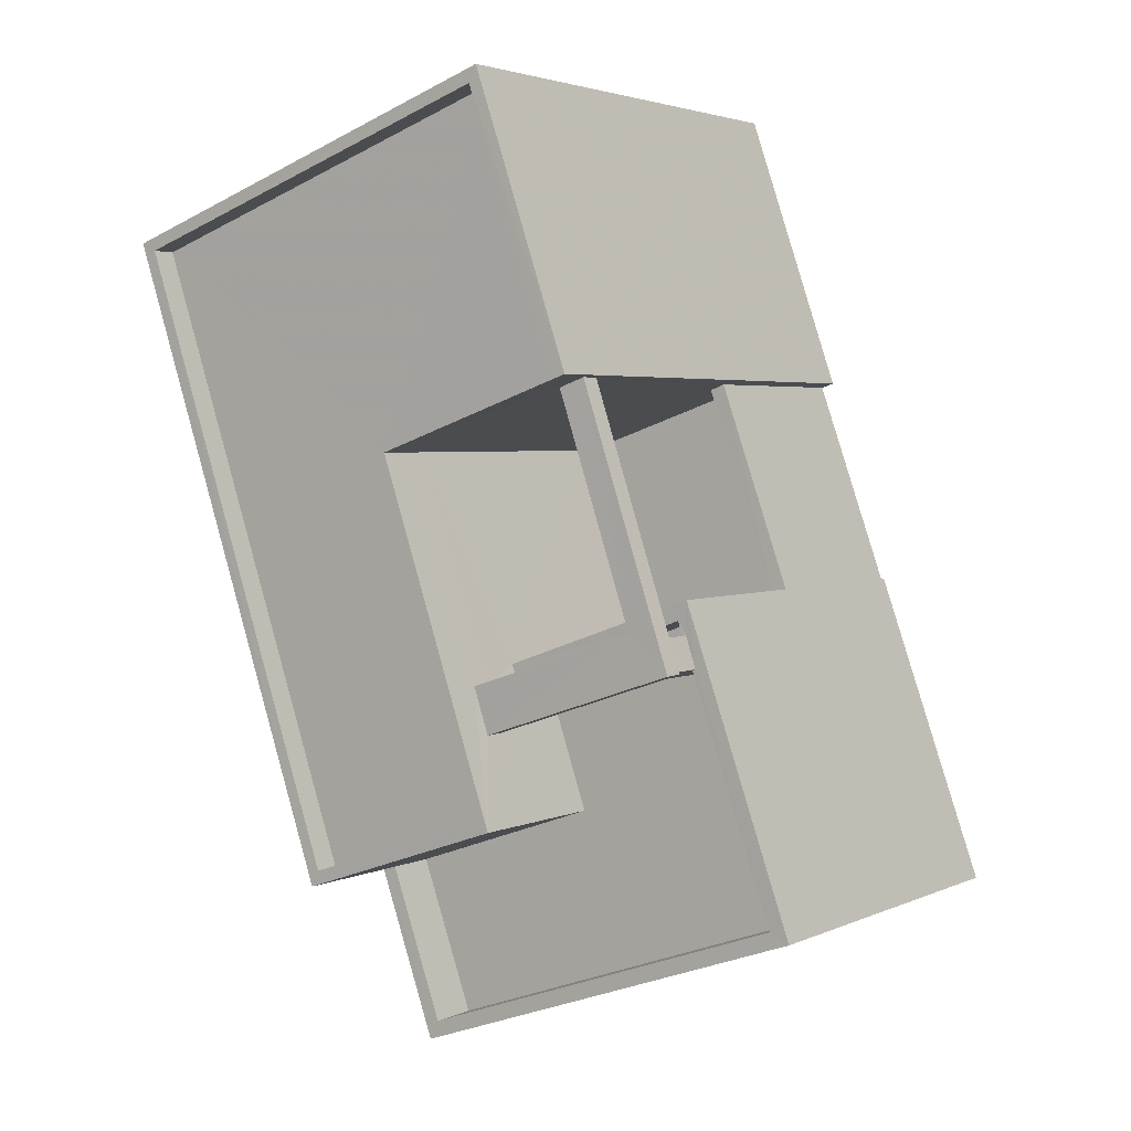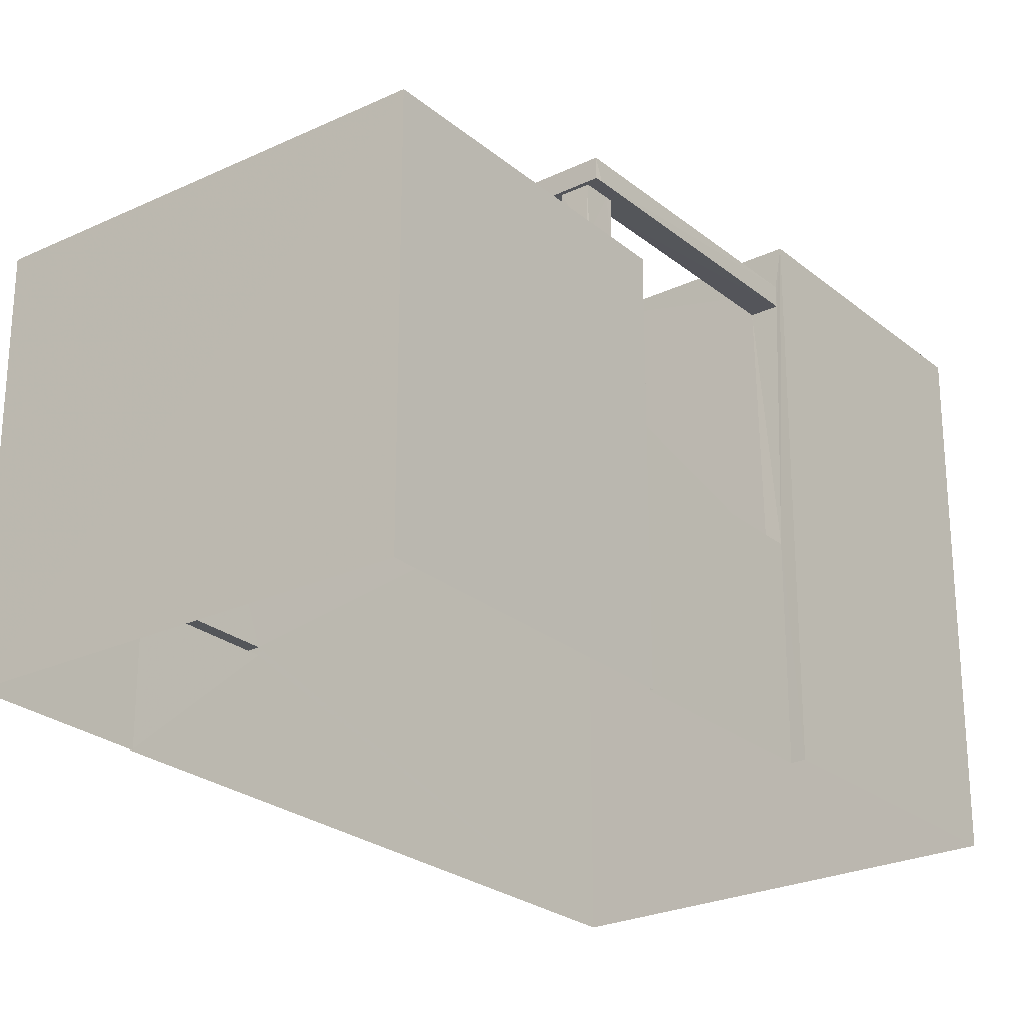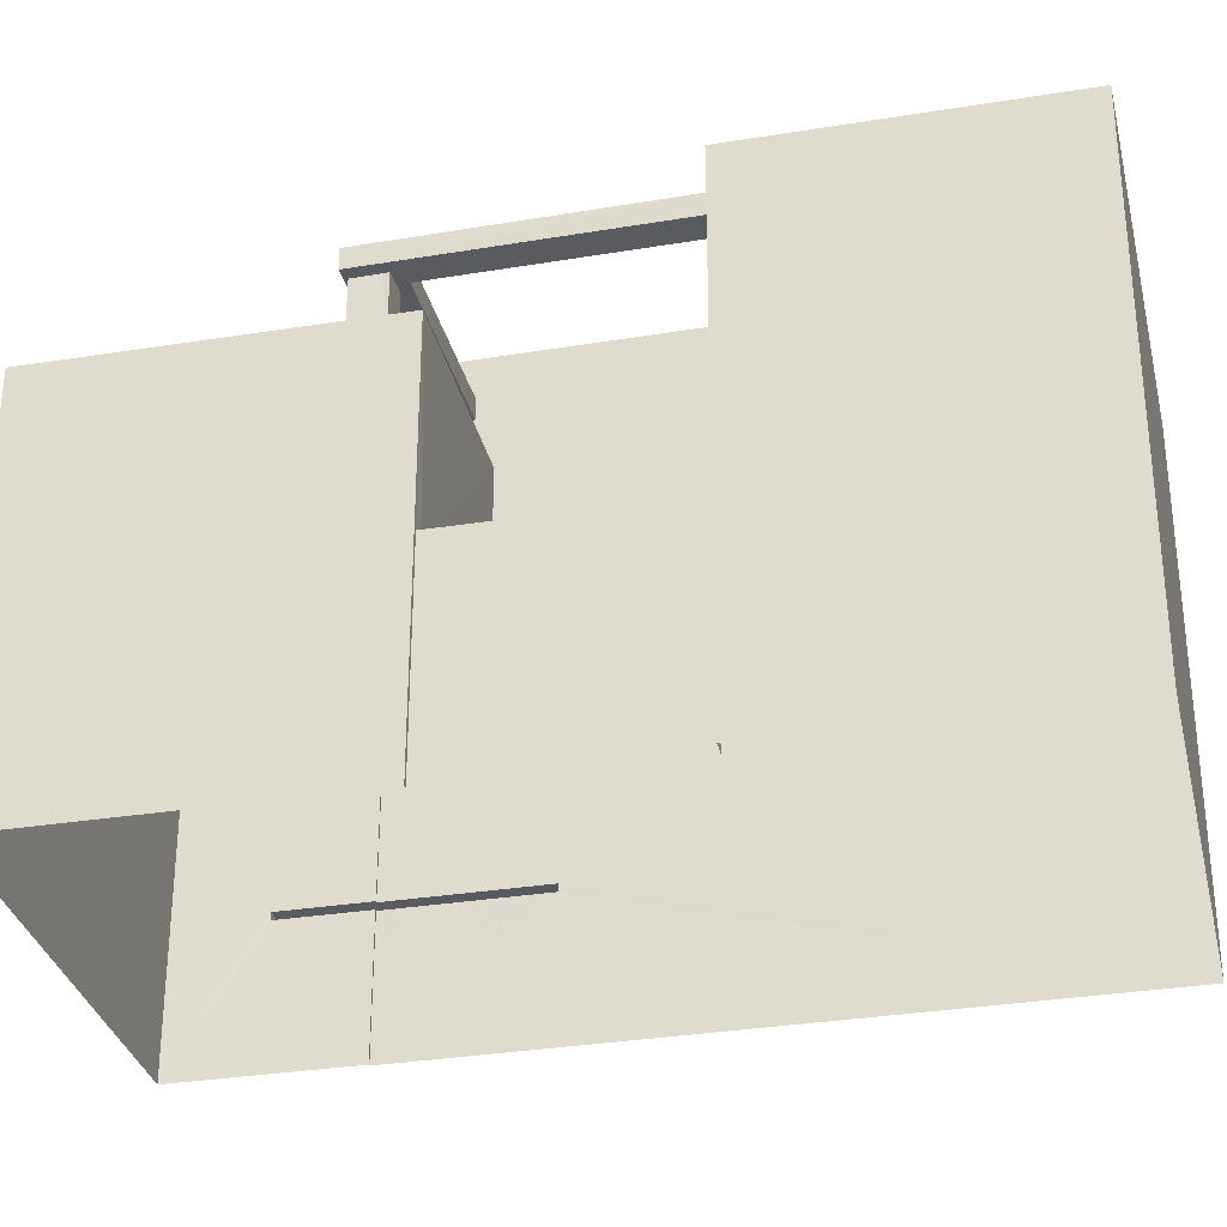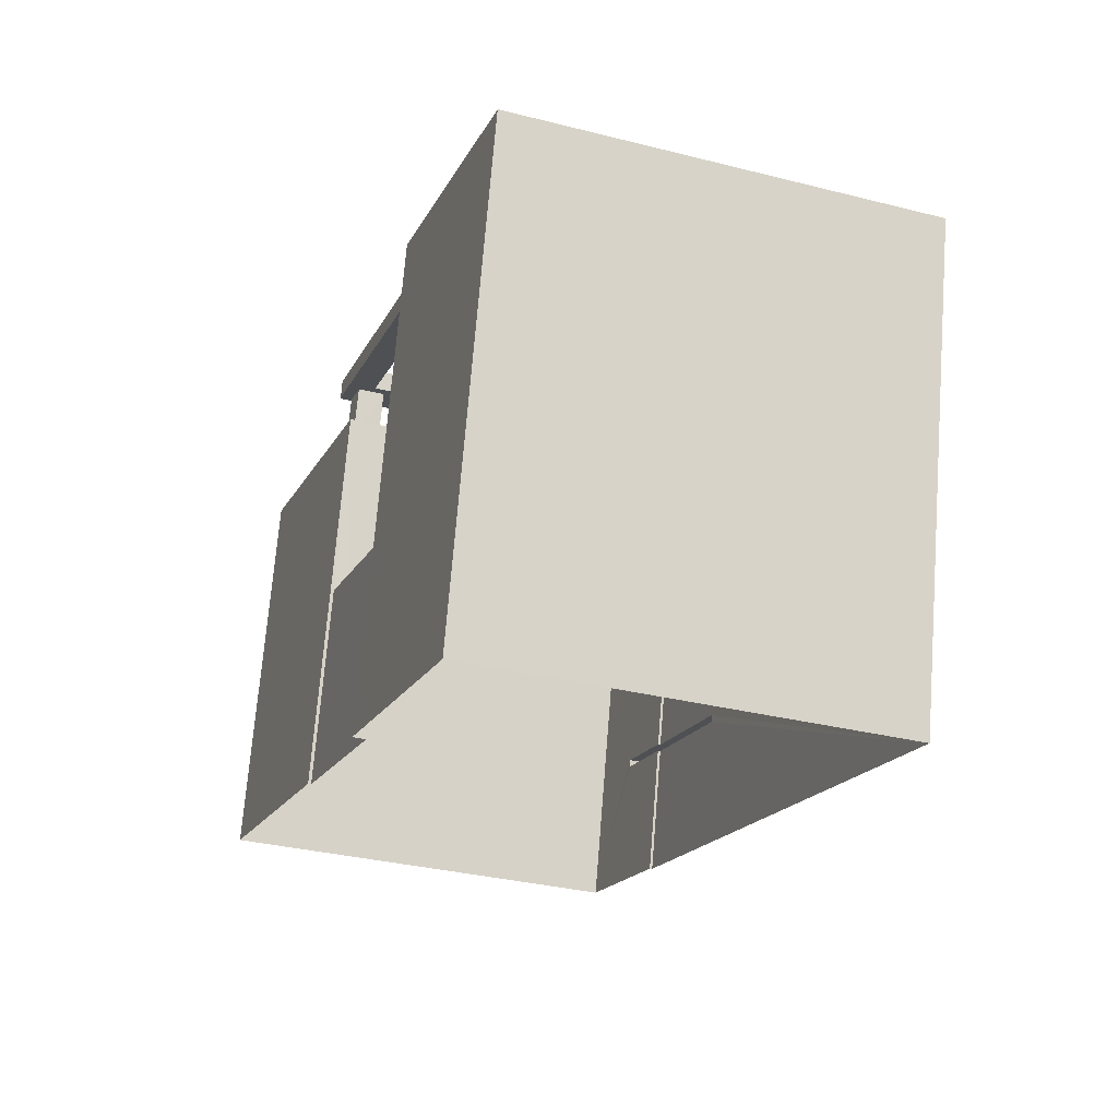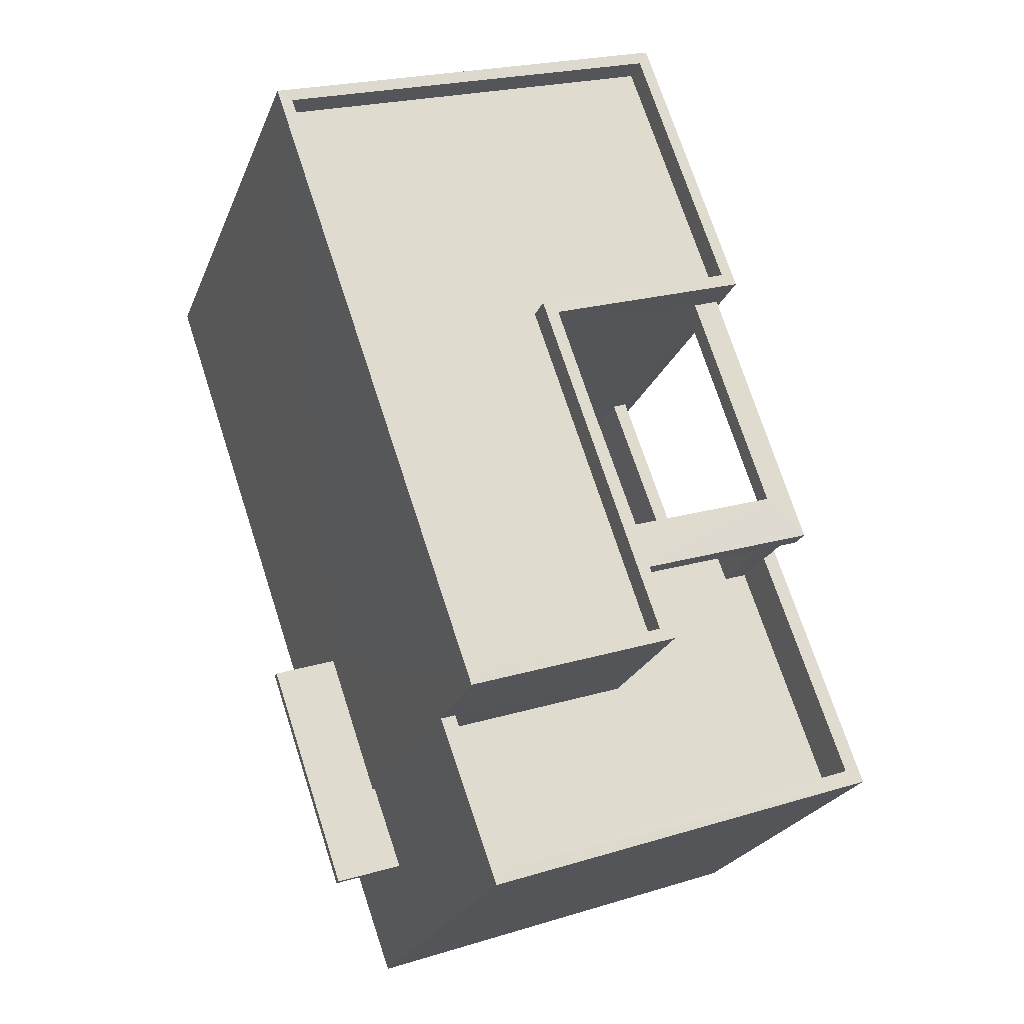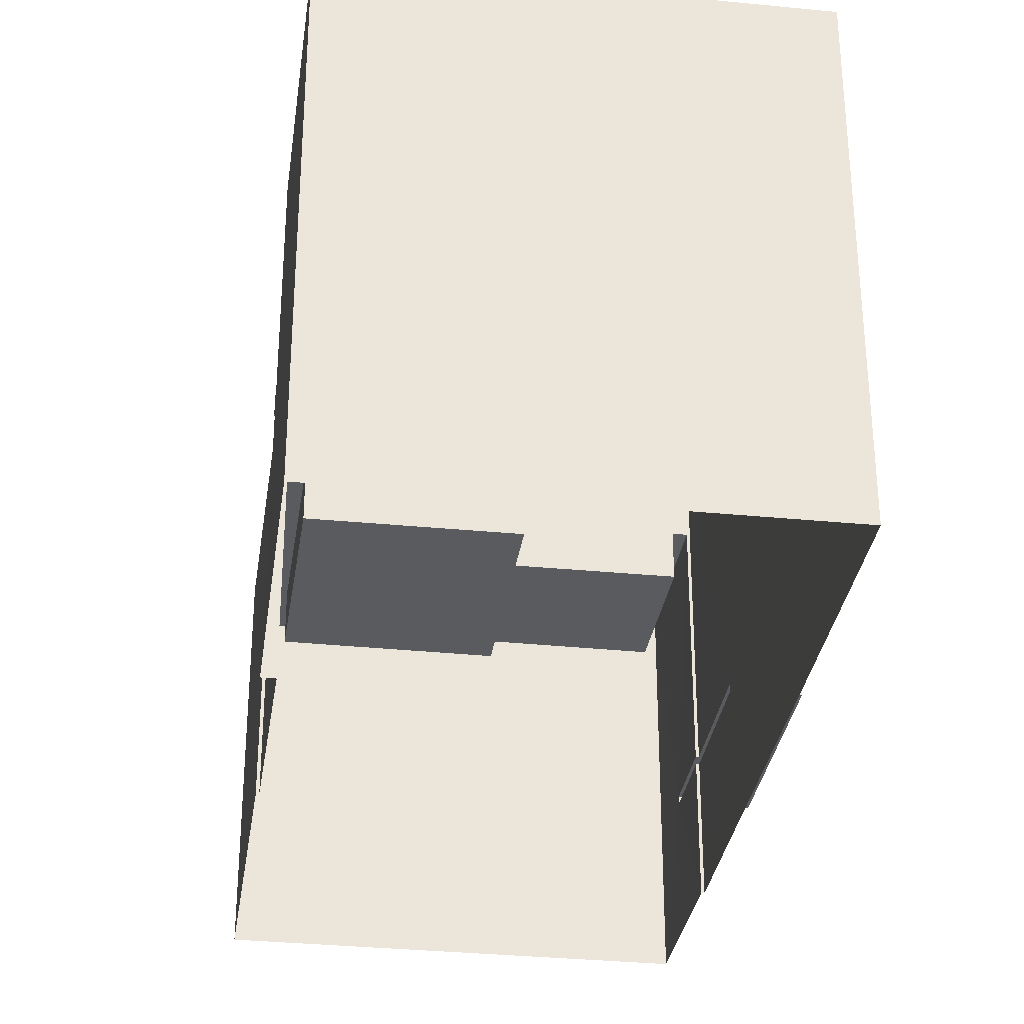
<metadata>
{"format":"obj","ext":"obj","renderer":"f3d","projection":"perspective","resolution":1024,"background":"white","views":[{"elev":3.2,"azim":34.3,"up":"+Y"},{"elev":-25.1,"azim":56.7,"up":"+Z"},{"elev":-32.0,"azim":122.1,"up":"+Z"},{"elev":71.1,"azim":-175.4,"up":"+Y"},{"elev":-24.0,"azim":-18.4,"up":"+Y"},{"elev":-32.1,"azim":-168.8,"up":"+Z"}]}
</metadata>
<code>
v -8.853e+04 -1.001e+05 3.287
v -8.853e+04 -1.001e+05 3.286
v -8.853e+04 -1.001e+05 3.287
v -8.854e+04 -1.001e+05 3.287
v -8.854e+04 -1.001e+05 3.289
v -8.854e+04 -1.001e+05 3.289
v -8.853e+04 -1.001e+05 3.289
v -8.853e+04 -1.001e+05 3.288
v -8.853e+04 -1.001e+05 3.288
v -8.853e+04 -1.001e+05 3.289
v -8.853e+04 -1.001e+05 12.01
v -8.853e+04 -1.001e+05 12.01
v -8.853e+04 -1.001e+05 12.01
v -8.853e+04 -1.001e+05 12.01
v -8.853e+04 -1.001e+05 12.01
v -8.853e+04 -1.001e+05 12.01
v -8.853e+04 -1.001e+05 12.01
v -8.853e+04 -1.001e+05 12.01
v -8.853e+04 -1.001e+05 12.01
v -8.853e+04 -1.001e+05 12.01
v -8.853e+04 -1.001e+05 12.01
v -8.853e+04 -1.001e+05 12.01
v -8.853e+04 -1.001e+05 12.01
v -8.853e+04 -1.001e+05 12.01
v -8.853e+04 -1.001e+05 12.01
v -8.854e+04 -1.001e+05 5.945
v -8.854e+04 -1.001e+05 5.945
v -8.854e+04 -1.001e+05 5.945
v -8.854e+04 -1.001e+05 5.945
v -8.853e+04 -1.001e+05 5.945
v -8.854e+04 -1.001e+05 5.945
v -8.853e+04 -1.001e+05 12.41
v -8.853e+04 -1.001e+05 12.41
v -8.853e+04 -1.001e+05 12.41
v -8.853e+04 -1.001e+05 12.41
v -8.853e+04 -1.001e+05 12.41
v -8.853e+04 -1.001e+05 12.41
v -8.854e+04 -1.001e+05 6.095
v -8.854e+04 -1.001e+05 6.095
v -8.853e+04 -1.001e+05 6.095
v -8.854e+04 -1.001e+05 6.095
v -8.854e+04 -1.001e+05 6.095
v -8.854e+04 -1.001e+05 6.095
v -8.853e+04 -1.001e+05 11.06
v -8.854e+04 -1.001e+05 11.06
v -8.853e+04 -1.001e+05 11.06
v -8.853e+04 -1.001e+05 11.06
v -8.853e+04 -1.001e+05 11.06
v -8.853e+04 -1.001e+05 11.06
v -8.853e+04 -1.001e+05 11.06
v -8.853e+04 -1.001e+05 11.06
v -8.853e+04 -1.001e+05 11.06
v -8.853e+04 -1.001e+05 11.06
v -8.853e+04 -1.001e+05 11.06
v -8.853e+04 -1.001e+05 11.06
v -8.853e+04 -1.001e+05 11.06
v -8.853e+04 -1.001e+05 11.06
v -8.853e+04 -1.001e+05 10.06
v -8.853e+04 -1.001e+05 10.06
v -8.853e+04 -1.001e+05 10.06
v -8.853e+04 -1.001e+05 10.06
v -8.853e+04 -1.001e+05 10.06
v -8.853e+04 -1.001e+05 10.06
v -8.853e+04 -1.001e+05 10.06
v -8.853e+04 -1.001e+05 10.06
v -8.853e+04 -1.001e+05 10.06
v -8.853e+04 -1.001e+05 10.06
v -8.854e+04 -1.001e+05 12.67
v -8.854e+04 -1.001e+05 12.68
v -8.853e+04 -1.001e+05 12.67
v -8.853e+04 -1.001e+05 12.68
v -8.853e+04 -1.001e+05 12.67
v -8.853e+04 -1.001e+05 12.67
v -8.853e+04 -1.001e+05 13.17
v -8.854e+04 -1.001e+05 13.17
v -8.854e+04 -1.001e+05 13.17
v -8.853e+04 -1.001e+05 13.17
v -8.853e+04 -1.001e+05 13.17
v -8.853e+04 -1.001e+05 13.17
v -8.853e+04 -1.001e+05 6.32
v -8.853e+04 -1.001e+05 6.319
v -8.853e+04 -1.001e+05 6.319
v -8.853e+04 -1.001e+05 6.32
v -8.854e+04 -1.001e+05 13.18
v -8.853e+04 -1.001e+05 13.18
v -8.853e+04 -1.001e+05 13.18
v -8.853e+04 -1.001e+05 13.17
v -8.853e+04 -1.001e+05 13.17
v -8.854e+04 -1.001e+05 13.18
v -8.853e+04 -1.001e+05 7.32
v -8.853e+04 -1.001e+05 7.319
v -8.853e+04 -1.001e+05 7.319
v -8.853e+04 -1.001e+05 7.319
v -8.853e+04 -1.001e+05 12.41
v -8.853e+04 -1.001e+05 12.01
f 1 2 3
f 2 1 4
f 5 4 6
f 7 8 9
f 10 6 7
f 6 1 8
f 4 1 6
f 6 8 7
f 11 12 13
f 14 15 16
f 11 17 12
f 16 18 19
f 20 21 15
f 17 18 12
f 12 18 21
f 15 18 16
f 21 18 15
f 11 13 22
f 22 23 11
f 23 22 24
f 14 25 20
f 15 14 20
f 24 25 14
f 22 25 24
f 26 27 28
f 26 28 29
f 28 30 29
f 28 31 30
f 32 33 34
f 34 33 35
f 35 33 36
f 33 37 36
f 38 39 40
f 40 41 38
f 42 39 38
f 43 42 38
f 44 45 46
f 47 48 49
f 45 50 46
f 48 51 49
f 47 52 53
f 46 50 53
f 54 46 53
f 52 55 54
f 56 49 57
f 47 56 52
f 47 49 56
f 52 54 53
f 58 59 60
f 59 61 60
f 62 63 64
f 64 65 66
f 66 65 67
f 63 61 65
f 60 61 63
f 64 63 65
f 68 69 70
f 69 71 70
f 72 68 70
f 73 72 70
f 74 75 76
f 77 74 78
f 77 78 79
f 76 78 74
f 80 81 82
f 83 80 82
f 76 75 84
f 84 85 86
f 77 79 87
f 86 85 87
f 79 88 87
f 89 76 84
f 86 89 84
f 88 86 87
f 90 91 92
f 90 93 91
f 89 71 69
f 89 86 71
f 76 68 72
f 78 76 72
f 80 83 90
f 8 93 9
f 83 48 90
f 9 93 47
f 90 48 47
f 93 90 47
f 34 35 14
f 34 14 16
f 35 24 14
f 90 92 81
f 80 90 81
f 94 17 95
f 94 37 17
f 18 37 33
f 18 17 37
f 47 53 7
f 9 47 7
f 52 25 55
f 62 55 63
f 63 55 22
f 55 25 22
f 27 5 28
f 5 27 4
f 84 75 43
f 38 84 43
f 75 4 43
f 43 4 27
f 74 77 3
f 2 74 3
f 58 60 57
f 60 12 57
f 57 21 56
f 57 12 21
f 26 39 42
f 26 29 39
f 54 64 66
f 46 54 66
f 53 50 10
f 7 53 10
f 79 72 73
f 79 78 72
f 86 70 71
f 86 88 70
f 43 26 42
f 43 27 26
f 32 19 18
f 33 32 18
f 95 82 92
f 87 94 32
f 32 77 87
f 82 81 92
f 3 91 1
f 77 91 3
f 19 95 92
f 92 91 19
f 32 34 77
f 19 91 16
f 34 16 77
f 16 91 77
f 6 28 5
f 6 31 28
f 45 41 40
f 40 50 45
f 50 40 10
f 6 30 31
f 10 30 6
f 40 30 10
f 44 46 66
f 67 44 66
f 55 62 64
f 54 55 64
f 32 94 95
f 19 32 95
f 93 1 91
f 93 8 1
f 76 69 68
f 76 89 69
f 74 2 4
f 75 74 4
f 82 95 48
f 48 83 82
f 94 87 37
f 48 95 17
f 85 37 87
f 61 51 65
f 65 23 85
f 11 51 17
f 36 37 85
f 51 48 17
f 23 36 85
f 23 51 11
f 65 51 23
f 45 38 41
f 38 45 84
f 65 85 44
f 67 65 44
f 85 84 44
f 44 84 45
f 61 59 49
f 51 61 49
f 56 20 52
f 52 20 25
f 21 20 56
f 88 73 70
f 88 79 73
f 63 13 60
f 60 13 12
f 22 13 63
f 30 39 29
f 30 40 39
f 58 49 59
f 58 57 49
f 36 23 24
f 35 36 24

</code>
